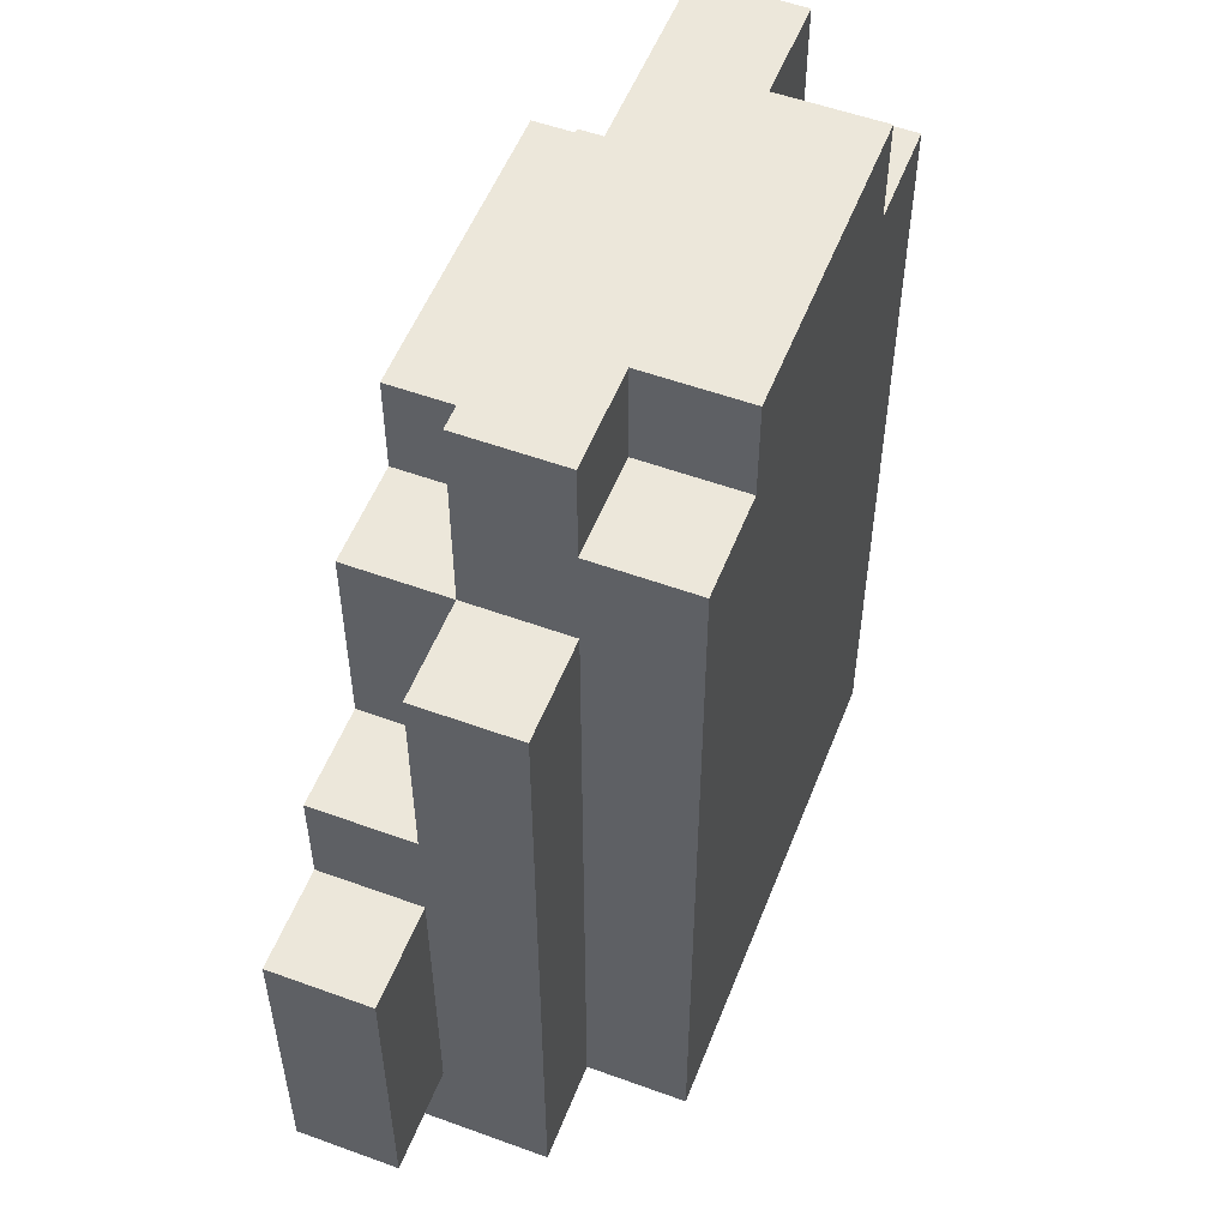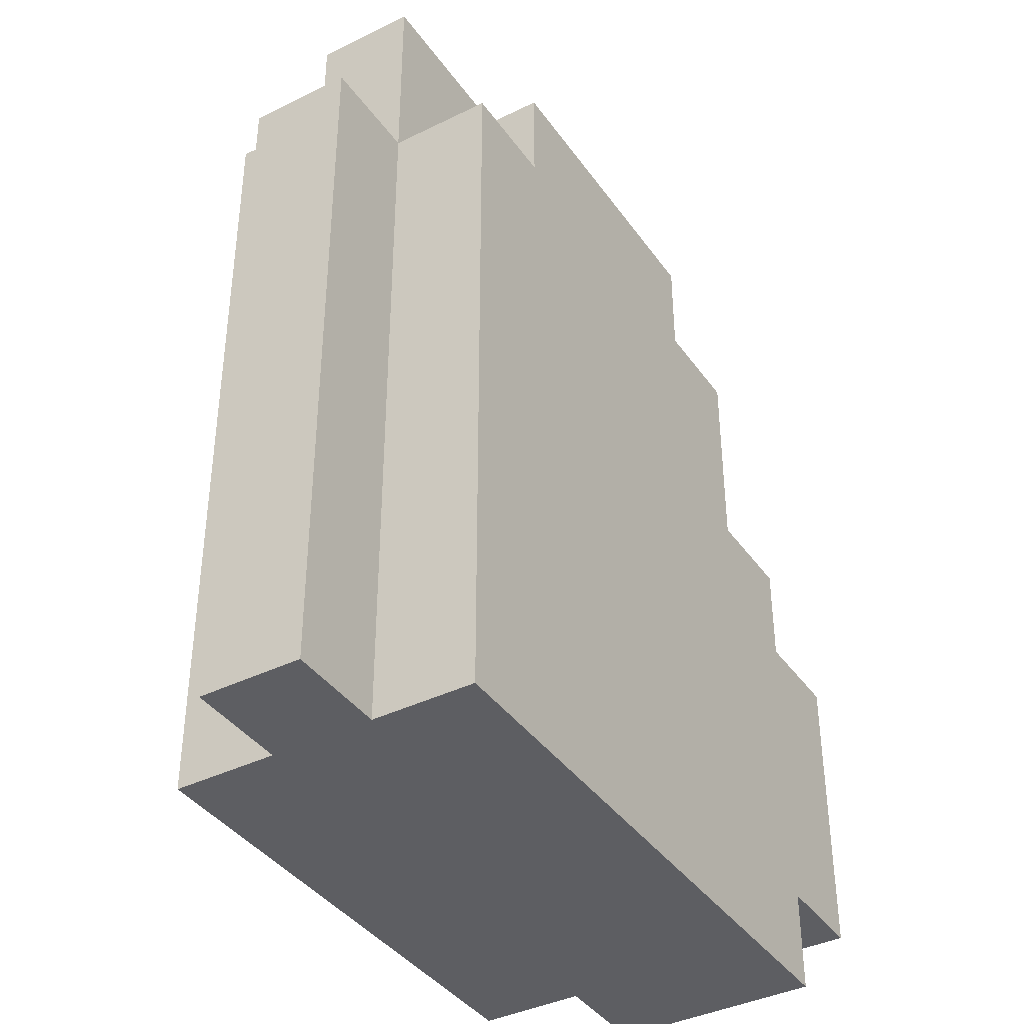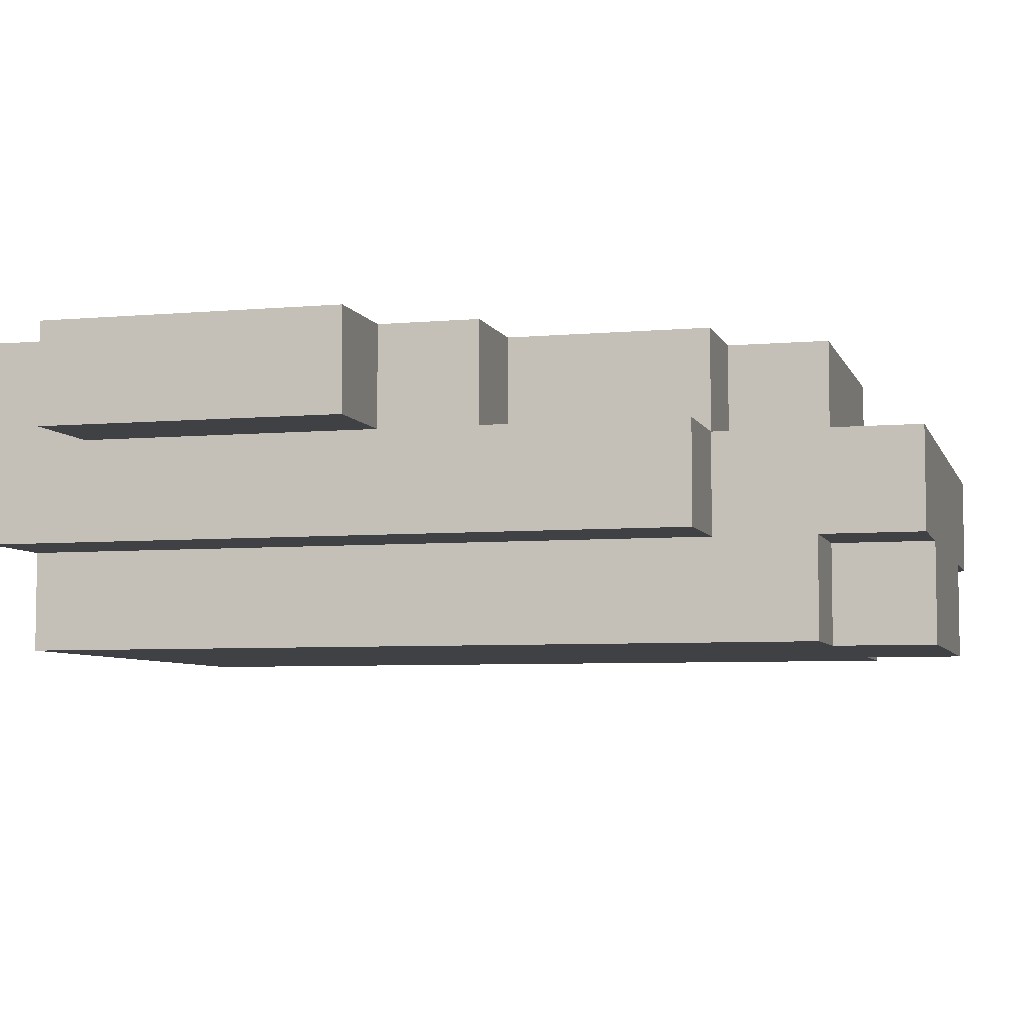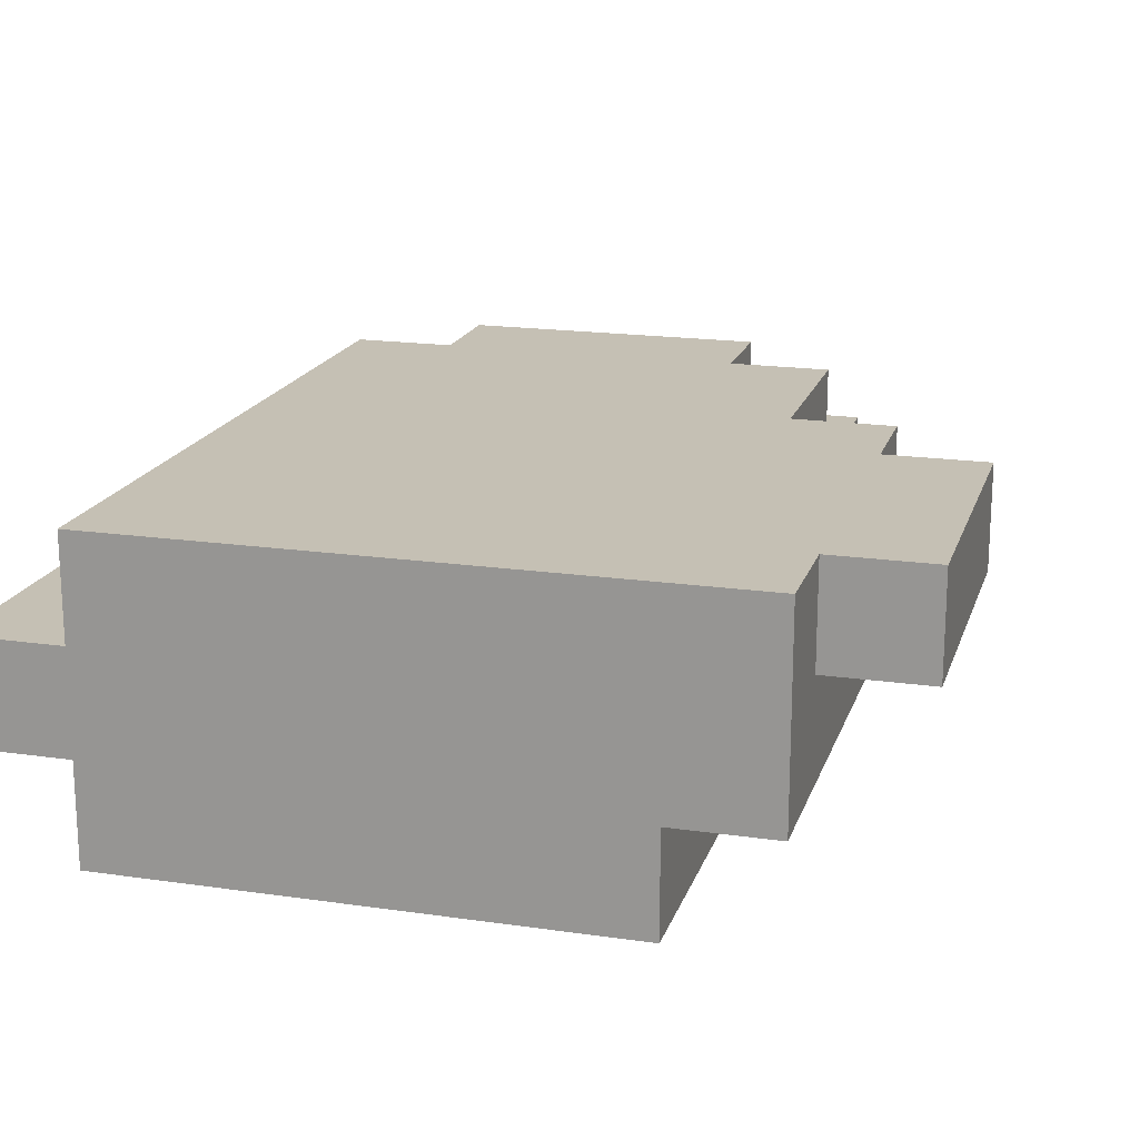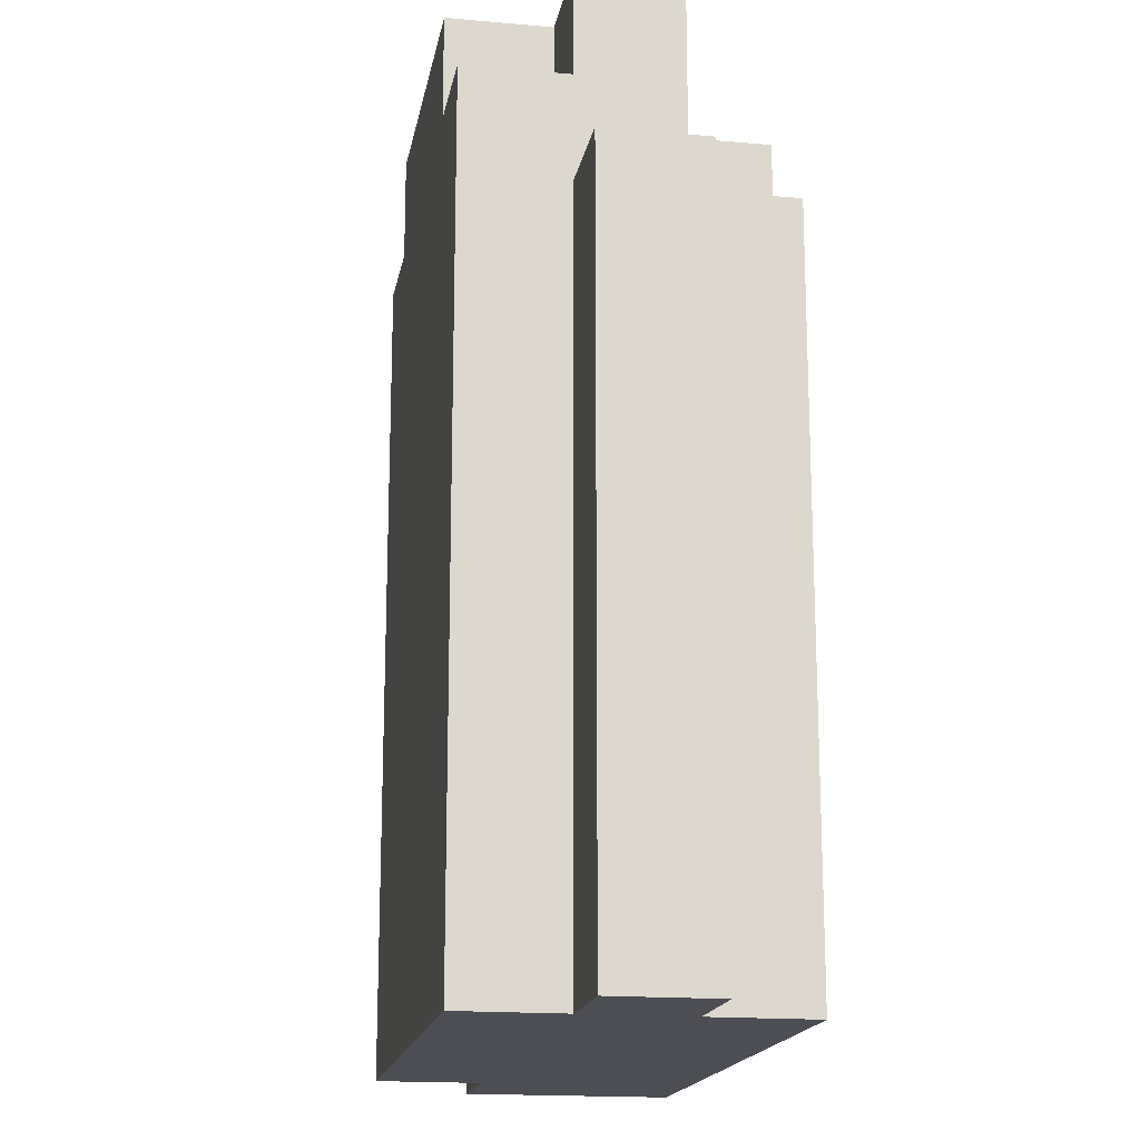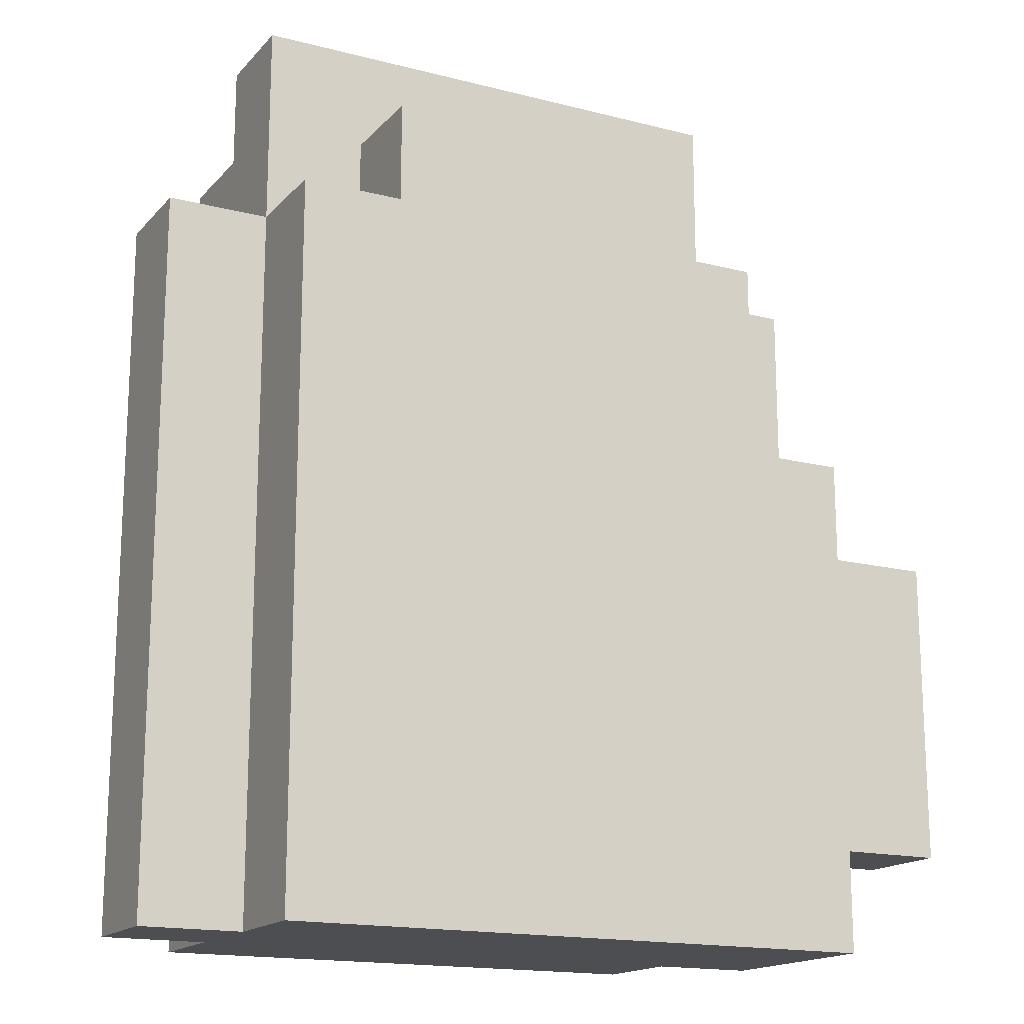
<metadata>
{"format":"obj","ext":"obj","renderer":"f3d","projection":"perspective","resolution":1024,"background":"white","views":[{"elev":54.0,"azim":111.2,"up":"+Y"},{"elev":-39.3,"azim":-58.4,"up":"+Y"},{"elev":-5.9,"azim":105.2,"up":"+Z"},{"elev":18.2,"azim":15.7,"up":"+Z"},{"elev":-17.3,"azim":-100.0,"up":"+Y"},{"elev":-16.6,"azim":-27.5,"up":"+Y"}]}
</metadata>
<code>
o
v -1.4 1.1 -7.451e-08
v -1.4 1.1 -0.1
v -1.4 1.3 -7.451e-08
v -1.4 1.3 -0.1
v -1.4 1.8 -7.451e-08
v -1.4 1.8 -0.1
v -1.3 1.1 0.1
v -1.3 1.1 -7.451e-08
v -1.3 1.1 -0.1
v -1.3 1.1 -0.2
v -1.3 1.2 -0.1
v -1.3 1.2 -0.2
v -1.3 1.3 -7.451e-08
v -1.3 1.3 -0.1
v -1.3 1.8 0.1
v -1.3 1.8 -7.451e-08
v -1.3 1.8 -0.1
v -1.3 1.9 -0.1
v -1.3 1.9 -0.2
v -1.3 2 -7.451e-08
v -1.3 2 -0.1
v -1.2 1.8 0.1
v -1.2 1.8 -7.451e-08
v -1.2 1.9 0.1
v -1.2 1.9 -7.451e-08
v -1.2 1.9 -0.1
v -1.2 1.9 -0.2
v -1.2 2 -0.1
v -1.2 2 -0.2
v -0.9 1.8 0.1
v -0.9 1.8 -7.451e-08
v -0.9 1.9 0.1
v -0.9 1.9 -7.451e-08
v -0.9 1.9 -0.1
v -0.9 1.9 -0.2
v -0.9 2 -0.1
v -0.9 2 -0.2
v -0.8 1.1 -0.1
v -0.8 1.1 -0.2
v -0.8 1.3 -0.1
v -0.8 1.3 -0.2
v -0.8 1.6 0.1
v -0.8 1.6 -7.451e-08
v -0.8 1.8 0.1
v -0.8 1.8 -7.451e-08
v -0.8 1.8 -0.1
v -0.8 1.9 -7.451e-08
v -0.8 1.9 -0.1
v -0.8 1.9 -0.2
v -0.8 2 -7.451e-08
v -0.8 2 -0.1
v -0.7 1.1 0.1
v -0.7 1.1 -0.1
v -0.7 1.2 0.1
v -0.7 1.2 -7.451e-08
v -0.7 1.5 0.1
v -0.7 1.5 -7.451e-08
v -0.7 1.6 0.1
v -0.7 1.6 -7.451e-08
v -0.7 1.8 -7.451e-08
v -0.7 1.8 -0.1
v -0.6 1.2 0.1
v -0.6 1.2 -7.451e-08
v -0.6 1.5 0.1
v -0.6 1.5 -7.451e-08
v -1.3 1.1 0.1
v -1.3 1.8 0.1
v -1.2 1.8 0.1
v -1.2 1.9 0.1
v -0.9 1.8 0.1
v -0.9 1.9 0.1
v -0.8 1.6 0.1
v -0.8 1.8 0.1
v -0.7 1.1 0.1
v -0.7 1.2 0.1
v -0.7 1.5 0.1
v -0.7 1.6 0.1
v -0.6 1.2 0.1
v -0.6 1.5 0.1
v -1.4 1.1 -7.451e-08
v -1.4 1.3 -7.451e-08
v -1.4 1.8 -7.451e-08
v -1.3 1.1 -7.451e-08
v -1.3 1.3 -7.451e-08
v -1.3 1.8 -7.451e-08
v -1.3 2 -7.451e-08
v -1.2 1.8 -7.451e-08
v -1.2 1.9 -7.451e-08
v -0.9 1.8 -7.451e-08
v -0.9 1.9 -7.451e-08
v -0.9 2 -7.451e-08
v -0.8 1.6 -7.451e-08
v -0.8 1.8 -7.451e-08
v -0.8 1.9 -7.451e-08
v -0.8 2 -7.451e-08
v -0.7 1.6 -7.451e-08
v -0.7 1.8 -7.451e-08
v -0.7 1.2 -7.451e-08
v -0.7 1.5 -7.451e-08
v -0.6 1.2 -7.451e-08
v -0.6 1.5 -7.451e-08
v -1.4 1.1 -0.1
v -1.4 1.3 -0.1
v -1.4 1.8 -0.1
v -1.3 1.1 -0.1
v -1.3 1.2 -0.1
v -1.3 1.3 -0.1
v -1.3 1.8 -0.1
v -1.3 1.9 -0.1
v -1.3 2 -0.1
v -1.2 1.9 -0.1
v -1.2 2 -0.1
v -0.9 1.9 -0.1
v -0.9 2 -0.1
v -0.8 1.1 -0.1
v -0.8 1.3 -0.1
v -0.8 1.8 -0.1
v -0.8 1.9 -0.1
v -0.8 2 -0.1
v -0.7 1.1 -0.1
v -0.7 1.8 -0.1
v -1.3 1.1 -0.2
v -1.3 1.2 -0.2
v -1.3 1.9 -0.2
v -1.2 1.9 -0.2
v -1.2 2 -0.2
v -0.9 1.2 -0.2
v -0.9 1.3 -0.2
v -0.9 1.9 -0.2
v -0.9 2 -0.2
v -0.8 1.1 -0.2
v -0.8 1.3 -0.2
v -0.8 1.9 -0.2
v -1.3 1.1 0.1
v -0.7 1.1 0.1
v -1.4 1.1 -7.451e-08
v -1.3 1.1 -7.451e-08
v -1.4 1.1 -0.1
v -1.3 1.1 -0.1
v -0.8 1.1 -0.1
v -0.7 1.1 -0.1
v -1.3 1.1 -0.2
v -0.8 1.1 -0.2
v -0.7 1.2 0.1
v -0.6 1.2 0.1
v -0.7 1.2 -7.451e-08
v -0.6 1.2 -7.451e-08
v -0.7 1.5 0.1
v -0.6 1.5 0.1
v -0.7 1.5 -7.451e-08
v -0.6 1.5 -7.451e-08
v -0.8 1.6 0.1
v -0.7 1.6 0.1
v -0.8 1.6 -7.451e-08
v -0.7 1.6 -7.451e-08
v -1.3 1.8 0.1
v -1.2 1.8 0.1
v -0.9 1.8 0.1
v -0.8 1.8 0.1
v -1.4 1.8 -7.451e-08
v -1.3 1.8 -7.451e-08
v -1.2 1.8 -7.451e-08
v -0.9 1.8 -7.451e-08
v -0.8 1.8 -7.451e-08
v -0.7 1.8 -7.451e-08
v -1.4 1.8 -0.1
v -1.3 1.8 -0.1
v -0.8 1.8 -0.1
v -0.7 1.8 -0.1
v -1.2 1.9 0.1
v -0.9 1.9 0.1
v -1.2 1.9 -7.451e-08
v -0.9 1.9 -7.451e-08
v -1.3 1.9 -0.1
v -1.2 1.9 -0.1
v -0.9 1.9 -0.1
v -0.8 1.9 -0.1
v -1.3 1.9 -0.2
v -1.2 1.9 -0.2
v -0.9 1.9 -0.2
v -0.8 1.9 -0.2
v -1.3 2 -7.451e-08
v -0.9 2 -7.451e-08
v -0.8 2 -7.451e-08
v -1.3 2 -0.1
v -1.2 2 -0.1
v -0.9 2 -0.1
v -0.8 2 -0.1
v -1.2 2 -0.2
v -0.9 2 -0.2
f 3 2 1
f 4 2 3
f 5 4 3
f 6 4 5
f 11 10 9
f 12 10 11
f 13 8 7
f 14 12 11
f 15 13 7
f 16 13 15
f 17 12 14
f 18 17 16
f 18 12 17
f 19 12 18
f 20 18 16
f 21 18 20
f 24 23 22
f 25 23 24
f 28 27 26
f 29 27 28
f 30 31 32
f 32 31 33
f 34 35 36
f 36 35 37
f 38 39 40
f 40 39 41
f 42 43 44
f 44 43 45
f 40 41 46
f 45 46 47
f 46 41 48
f 47 46 48
f 48 41 49
f 47 48 50
f 50 48 51
f 52 53 54
f 54 53 55
f 55 53 57
f 56 57 58
f 57 53 59
f 58 57 59
f 59 53 60
f 60 53 61
f 62 63 64
f 64 63 65
f 68 67 66
f 70 68 66
f 70 69 68
f 71 69 70
f 72 70 66
f 73 70 72
f 74 72 66
f 75 72 74
f 76 72 75
f 77 72 76
f 78 76 75
f 79 76 78
f 83 81 80
f 84 82 81
f 84 81 83
f 85 82 84
f 87 86 85
f 88 86 87
f 90 86 88
f 91 86 90
f 93 90 89
f 94 91 90
f 94 90 93
f 95 91 94
f 96 93 92
f 97 93 96
f 98 99 100
f 100 99 101
f 102 103 105
f 105 103 106
f 103 104 107
f 106 103 107
f 107 104 108
f 109 110 111
f 111 110 112
f 113 114 118
f 118 114 119
f 116 117 120
f 115 116 120
f 120 117 121
f 123 124 125
f 122 123 127
f 125 126 127
f 123 125 127
f 127 126 128
f 128 126 129
f 129 126 130
f 122 127 131
f 127 128 131
f 128 129 132
f 131 128 132
f 132 129 133
f 137 135 134
f 138 137 136
f 139 135 137
f 139 137 138
f 140 135 139
f 141 135 140
f 142 140 139
f 143 140 142
f 146 145 144
f 147 145 146
f 148 149 150
f 150 149 151
f 152 153 154
f 154 153 155
f 156 157 161
f 161 157 162
f 158 159 163
f 163 159 164
f 160 161 166
f 166 161 167
f 164 165 168
f 168 165 169
f 170 171 172
f 172 171 173
f 174 175 178
f 178 175 179
f 176 177 180
f 180 177 181
f 182 183 185
f 185 183 186
f 183 184 187
f 186 183 187
f 187 184 188
f 186 187 189
f 189 187 190

</code>
